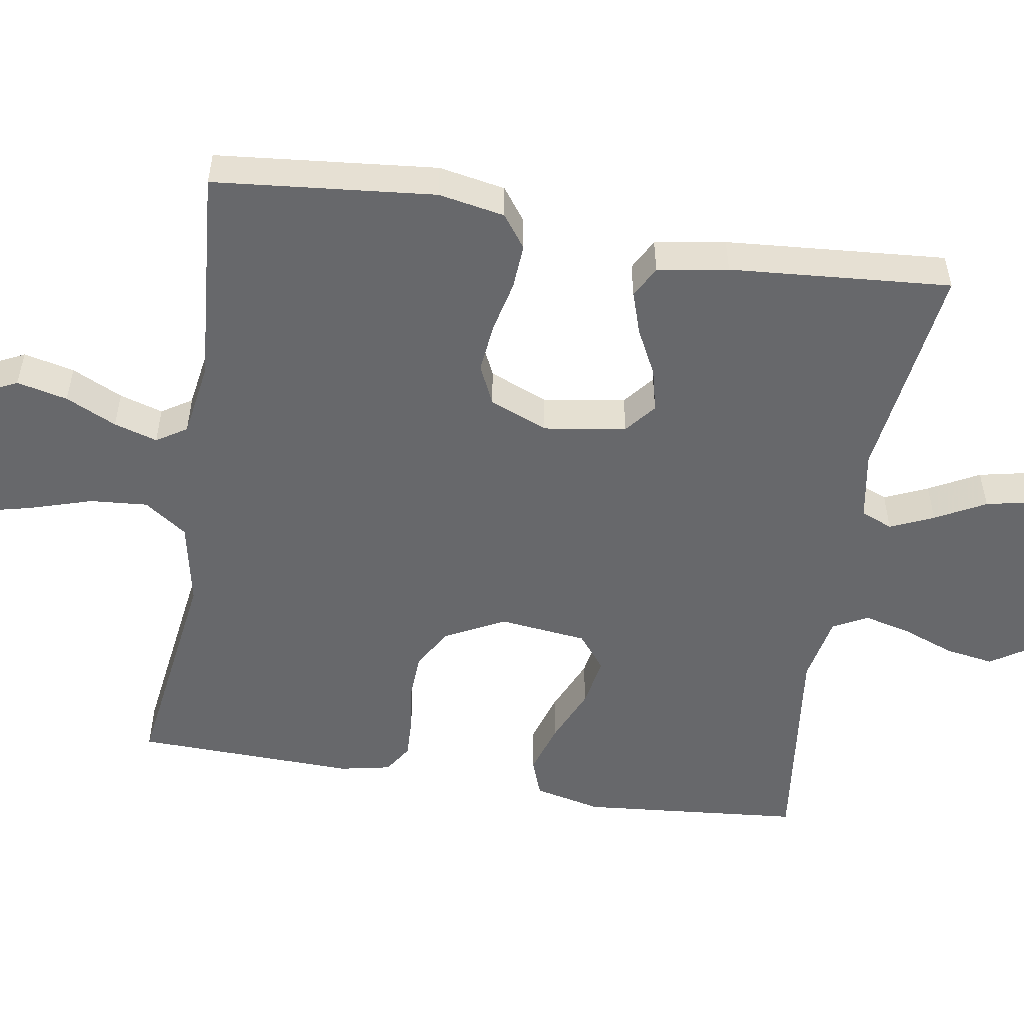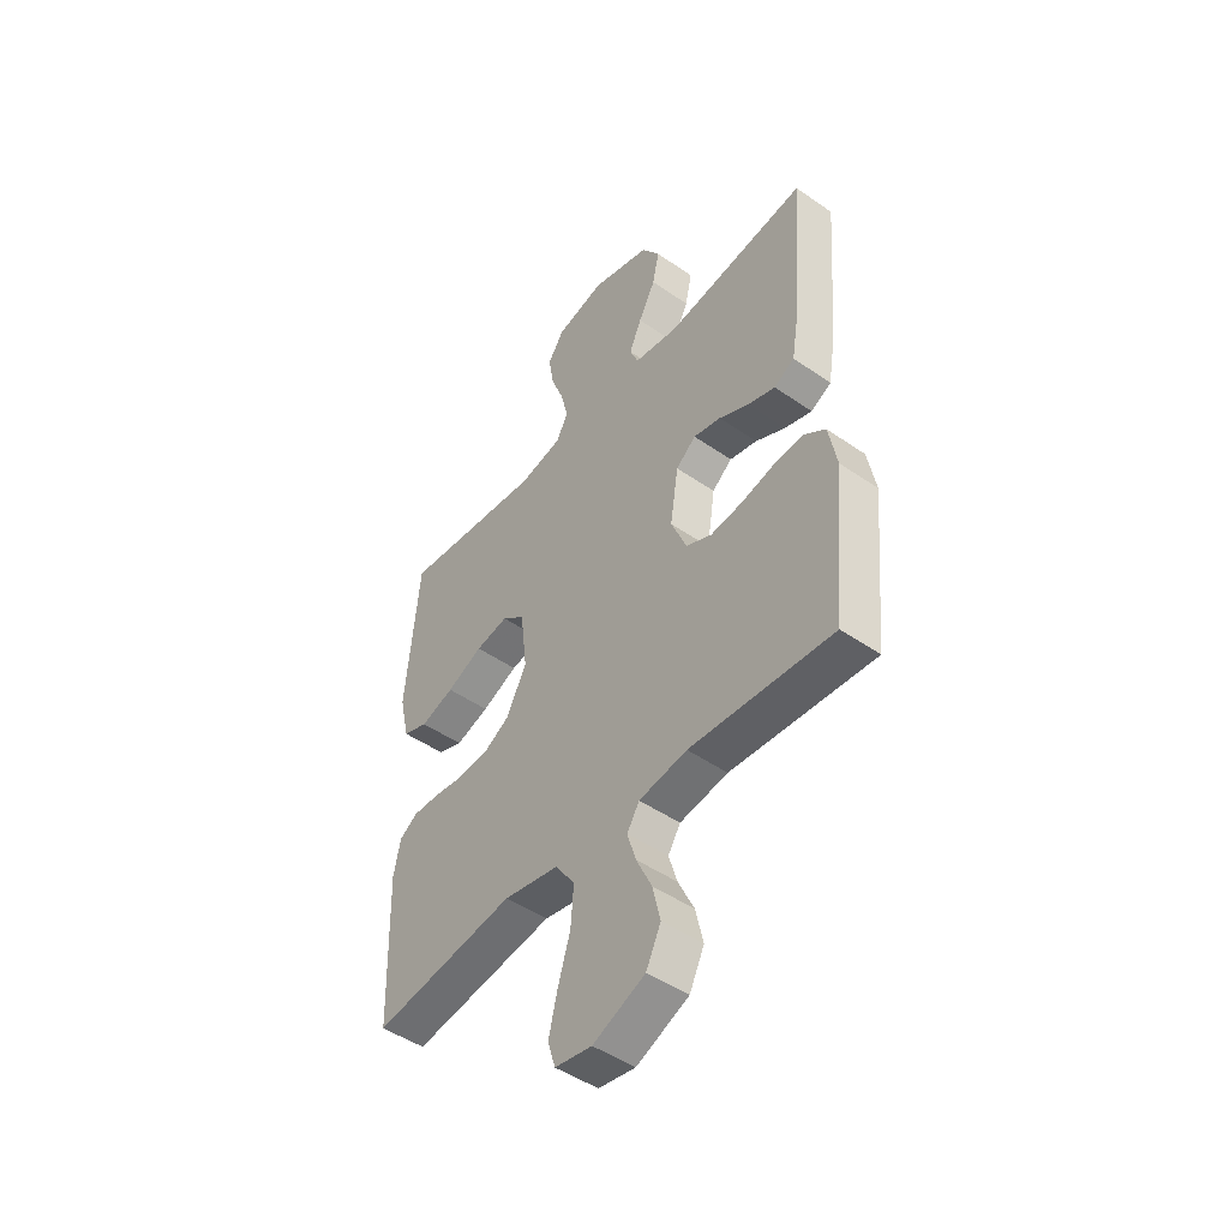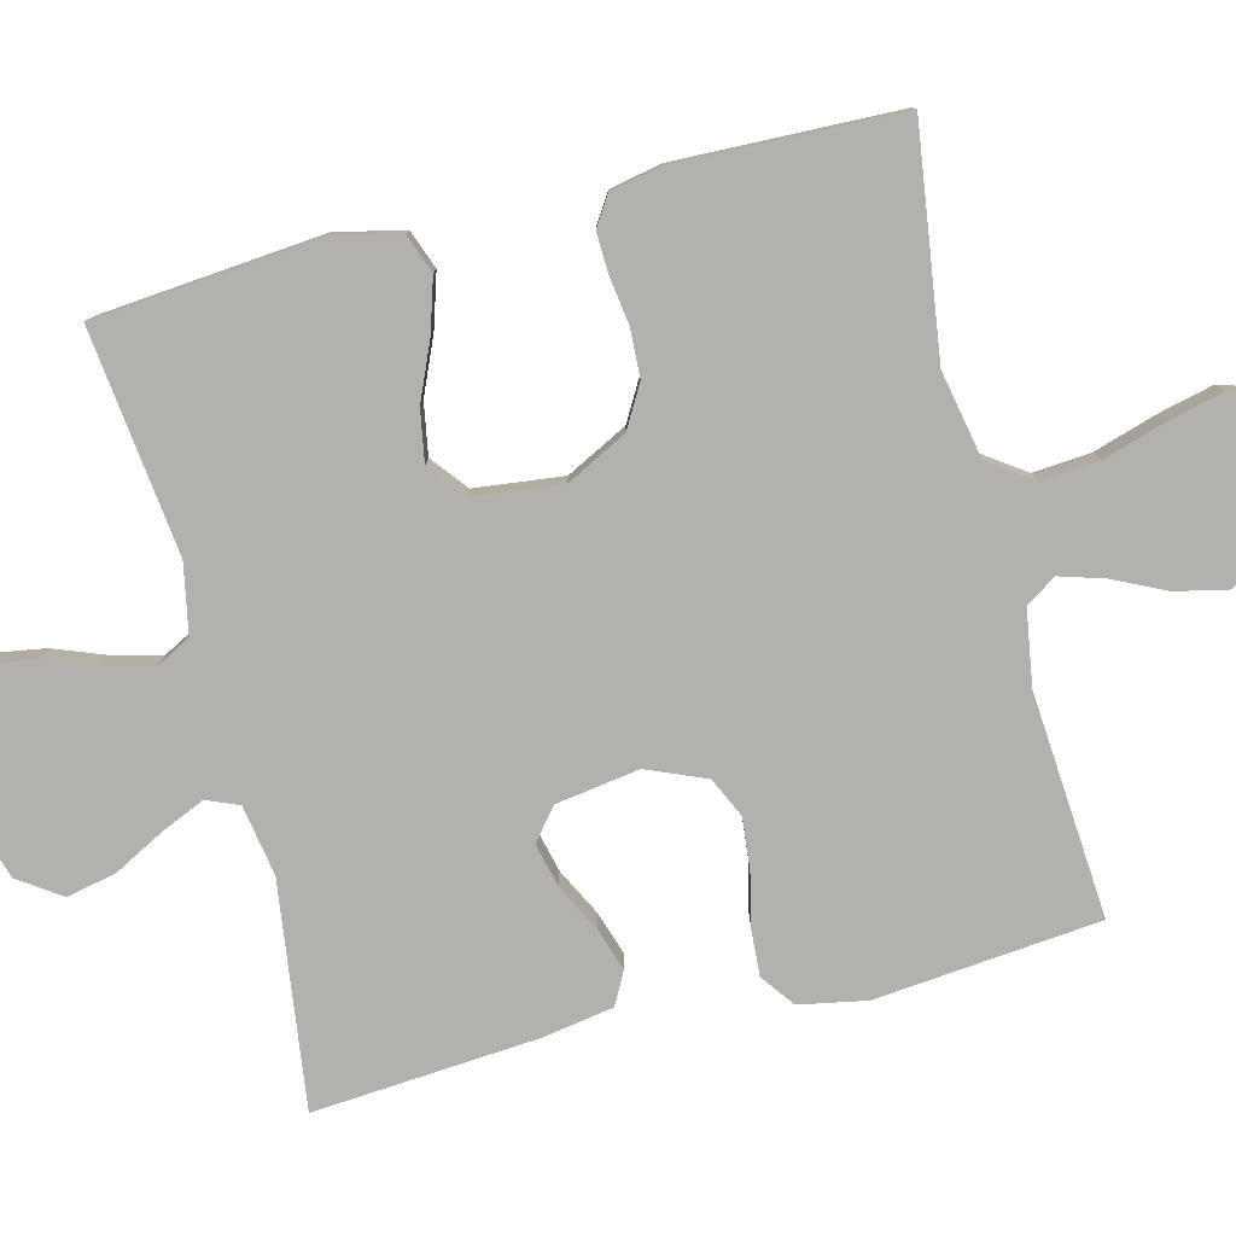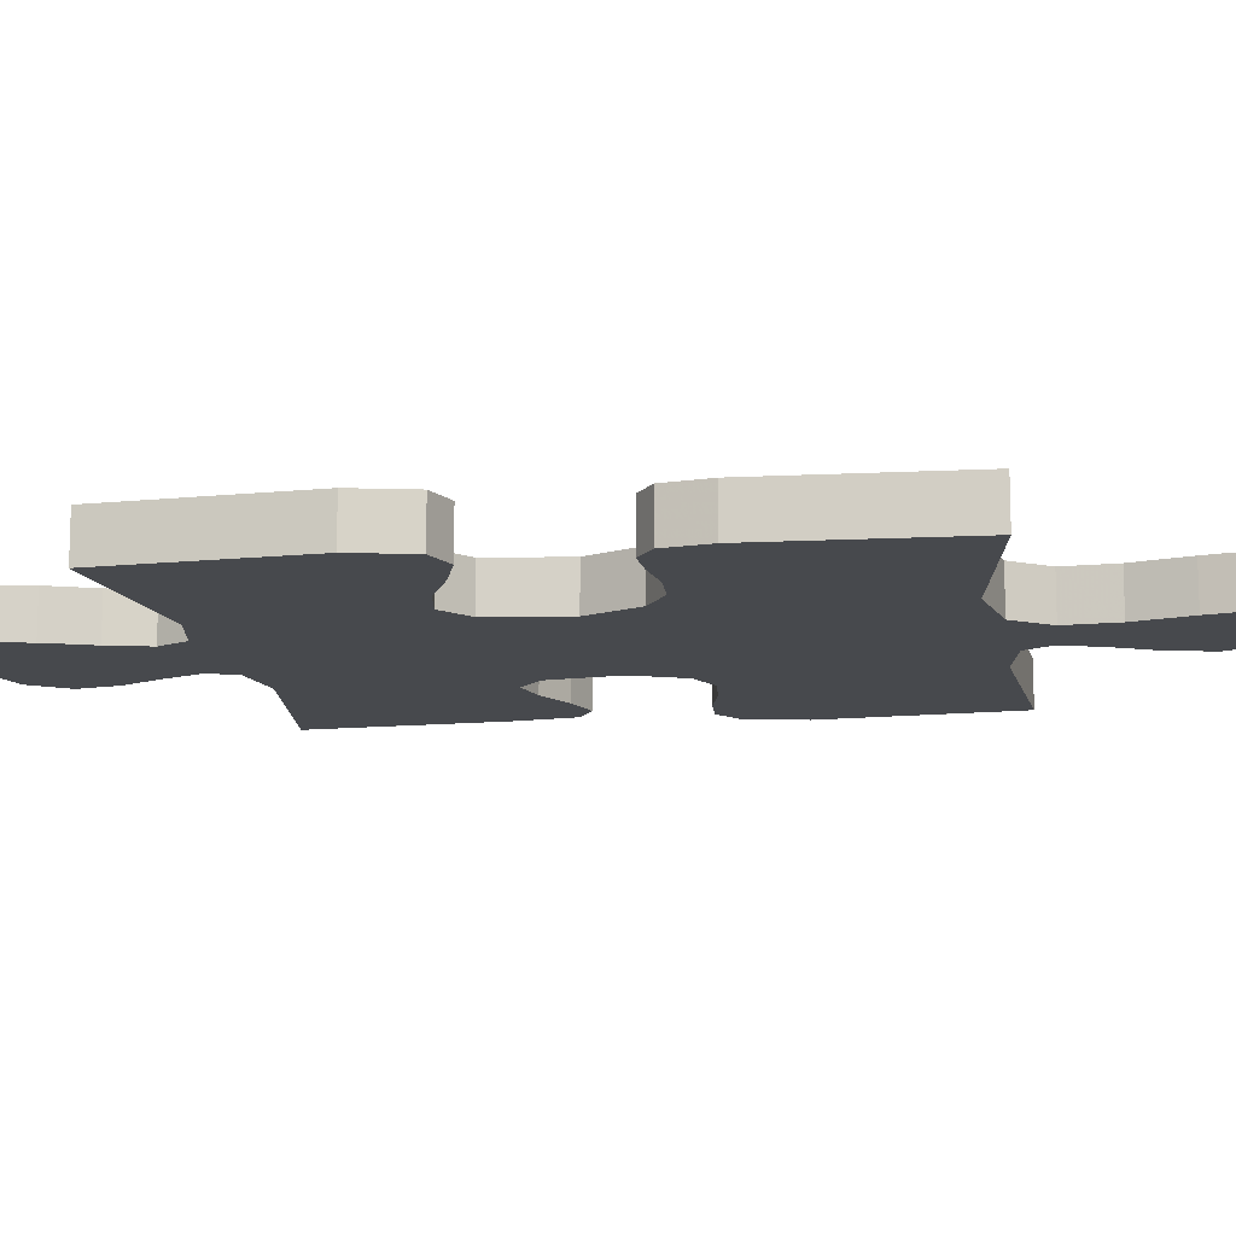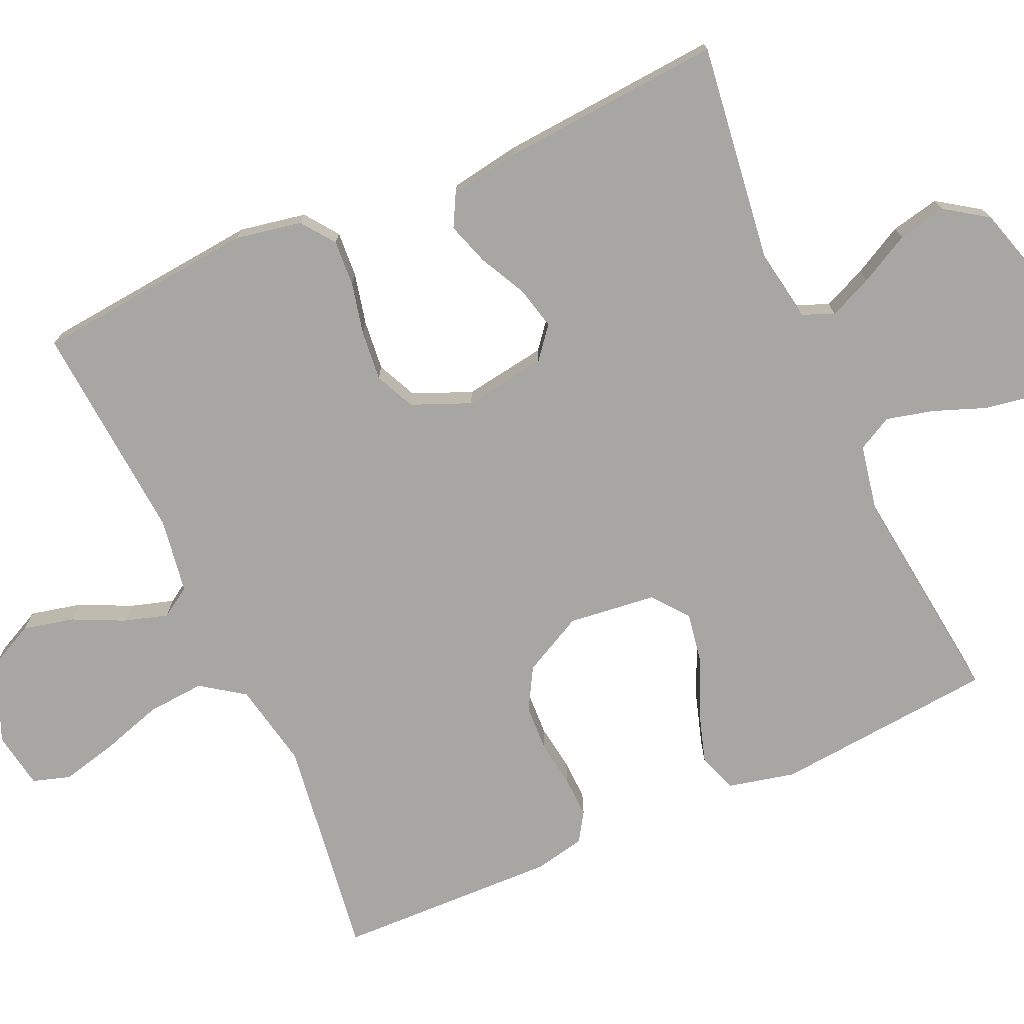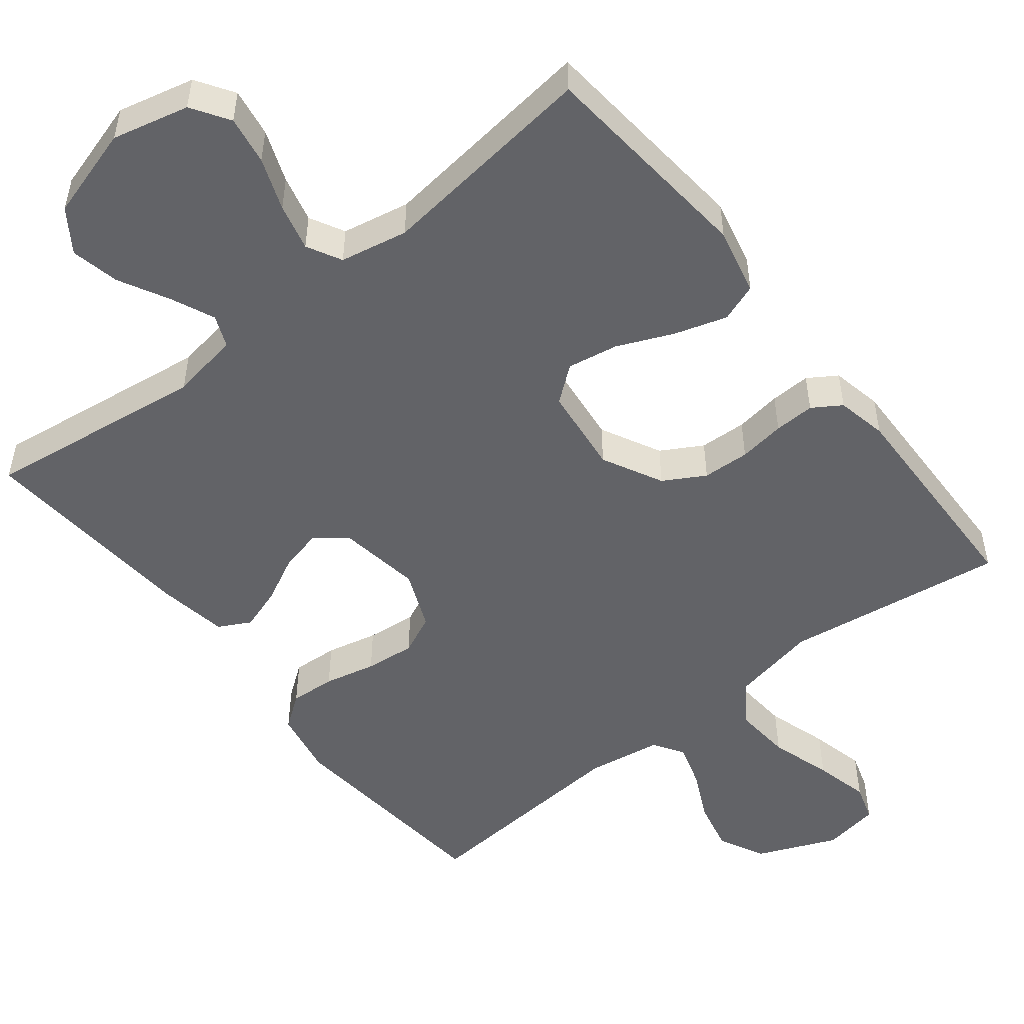
<metadata>
{"format":"obj","ext":"obj","renderer":"f3d","projection":"perspective","resolution":1024,"background":"white","views":[{"elev":-52.5,"azim":-99.2,"up":"+Y"},{"elev":-47.7,"azim":-128.0,"up":"+Z"},{"elev":-79.3,"azim":104.2,"up":"+Y"},{"elev":-12.1,"azim":98.7,"up":"+Y"},{"elev":-74.2,"azim":-65.8,"up":"+Y"},{"elev":-51.0,"azim":38.4,"up":"+Y"}]}
</metadata>
<code>
v -0.5 0.07 0.5
v -0.2 0.07 0.46
v -0.106 0.07 0.476
v -0.088 0.07 0.519
v -0.114 0.07 0.578
v -0.15 0.07 0.646
v -0.164 0.07 0.712
v -0.125 0.07 0.769
v 0 0.07 0.806
v 0.104 0.07 0.781
v 0.137 0.07 0.73
v 0.126 0.07 0.664
v 0.099 0.07 0.593
v 0.083 0.07 0.529
v 0.108 0.07 0.482
v 0.2 0.07 0.464
v 0.5 0.07 0.5
v 0.527 0.07 0.2
v 0.506 0.07 0.109
v 0.454 0.07 0.09
v 0.383 0.07 0.112
v 0.307 0.07 0.145
v 0.238 0.07 0.157
v 0.19 0.07 0.119
v 0.176 0.07 0
v 0.218 0.07 -0.082
v 0.274 0.07 -0.114
v 0.338 0.07 -0.117
v 0.401 0.07 -0.108
v 0.456 0.07 -0.106
v 0.495 0.07 -0.131
v 0.509 0.07 -0.2
v 0.5 0.07 -0.5
v 0.2 0.07 -0.458
v 0.084 0.07 -0.481
v 0.043 0.07 -0.539
v 0.049 0.07 -0.617
v 0.075 0.07 -0.701
v 0.093 0.07 -0.776
v 0.077 0.07 -0.827
v 0 0.07 -0.84
v -0.109 0.07 -0.794
v -0.14 0.07 -0.731
v -0.124 0.07 -0.662
v -0.091 0.07 -0.593
v -0.073 0.07 -0.534
v -0.099 0.07 -0.493
v -0.2 0.07 -0.477
v -0.5 0.07 -0.5
v -0.529 0.07 -0.2
v -0.512 0.07 -0.11
v -0.467 0.07 -0.077
v -0.405 0.07 -0.081
v -0.335 0.07 -0.097
v -0.267 0.07 -0.104
v -0.213 0.07 -0.079
v -0.18 0.07 0
v -0.197 0.07 0.112
v -0.239 0.07 0.146
v -0.297 0.07 0.132
v -0.36 0.07 0.1
v -0.418 0.07 0.081
v -0.461 0.07 0.104
v -0.477 0.07 0.2
v -0.5 0 0.5
v -0.2 0 0.46
v -0.106 0 0.476
v -0.088 0 0.519
v -0.114 0 0.578
v -0.15 0 0.646
v -0.164 0 0.712
v -0.125 0 0.769
v 0 0 0.806
v 0.104 0 0.781
v 0.137 0 0.73
v 0.126 0 0.664
v 0.099 0 0.593
v 0.083 0 0.529
v 0.108 0 0.482
v 0.2 0 0.464
v 0.5 0 0.5
v 0.527 0 0.2
v 0.506 0 0.109
v 0.454 0 0.09
v 0.383 0 0.112
v 0.307 0 0.145
v 0.238 0 0.157
v 0.19 0 0.119
v 0.176 0 0
v 0.218 0 -0.082
v 0.274 0 -0.114
v 0.338 0 -0.117
v 0.401 0 -0.108
v 0.456 0 -0.106
v 0.495 0 -0.131
v 0.509 0 -0.2
v 0.5 0 -0.5
v 0.2 0 -0.458
v 0.084 0 -0.481
v 0.043 0 -0.539
v 0.049 0 -0.617
v 0.075 0 -0.701
v 0.093 0 -0.776
v 0.077 0 -0.827
v 0 0 -0.84
v -0.109 0 -0.794
v -0.14 0 -0.731
v -0.124 0 -0.662
v -0.091 0 -0.593
v -0.073 0 -0.534
v -0.099 0 -0.493
v -0.2 0 -0.477
v -0.5 0 -0.5
v -0.529 0 -0.2
v -0.512 0 -0.11
v -0.467 0 -0.077
v -0.405 0 -0.081
v -0.335 0 -0.097
v -0.267 0 -0.104
v -0.213 0 -0.079
v -0.18 0 0
v -0.197 0 0.112
v -0.239 0 0.146
v -0.297 0 0.132
v -0.36 0 0.1
v -0.418 0 0.081
v -0.461 0 0.104
v -0.477 0 0.2
f 63 64 1 2
f 60 61 62 63
f 59 60 63 2
f 58 59 2 3
f 57 58 3 4
f 51 52 53 54
f 51 54 55
f 48 49 50 51
f 47 48 51 55
f 46 47 55 56
f 42 43 44 45
f 42 45 46
f 41 42 46
f 40 41 46
f 37 38 39 40
f 37 40 46 56
f 31 32 33 34
f 31 34 35
f 28 29 30 31
f 27 28 31 35
f 26 27 35 36
f 19 20 21 22
f 17 18 19 22
f 16 17 22 23
f 15 16 23 24
f 10 11 12 13
f 10 13 14
f 9 10 14
f 8 9 14
f 5 6 7 8
f 4 5 8 14
f 57 4 14 15
f 36 37 56 57
f 25 26 36 57
f 15 24 25 57
f 66 65 128 127
f 127 126 125 124
f 66 127 124 123
f 67 66 123 122
f 68 67 122 121
f 118 117 116 115
f 119 118 115
f 115 114 113 112
f 119 115 112 111
f 120 119 111 110
f 109 108 107 106
f 110 109 106
f 110 106 105
f 110 105 104
f 104 103 102 101
f 120 110 104 101
f 98 97 96 95
f 99 98 95
f 95 94 93 92
f 99 95 92 91
f 100 99 91 90
f 86 85 84 83
f 86 83 82 81
f 87 86 81 80
f 88 87 80 79
f 77 76 75 74
f 78 77 74
f 78 74 73
f 78 73 72
f 72 71 70 69
f 78 72 69 68
f 79 78 68 121
f 121 120 101 100
f 121 100 90 89
f 121 89 88 79
f 1 65 66 2
f 2 66 67 3
f 3 67 68 4
f 4 68 69 5
f 5 69 70 6
f 6 70 71 7
f 7 71 72 8
f 8 72 73 9
f 9 73 74 10
f 10 74 75 11
f 11 75 76 12
f 12 76 77 13
f 13 77 78 14
f 14 78 79 15
f 15 79 80 16
f 16 80 81 17
f 17 81 82 18
f 18 82 83 19
f 19 83 84 20
f 20 84 85 21
f 21 85 86 22
f 22 86 87 23
f 23 87 88 24
f 24 88 89 25
f 25 89 90 26
f 26 90 91 27
f 27 91 92 28
f 28 92 93 29
f 29 93 94 30
f 30 94 95 31
f 31 95 96 32
f 32 96 97 33
f 33 97 98 34
f 34 98 99 35
f 35 99 100 36
f 36 100 101 37
f 37 101 102 38
f 38 102 103 39
f 39 103 104 40
f 40 104 105 41
f 41 105 106 42
f 42 106 107 43
f 43 107 108 44
f 44 108 109 45
f 45 109 110 46
f 46 110 111 47
f 47 111 112 48
f 48 112 113 49
f 49 113 114 50
f 50 114 115 51
f 51 115 116 52
f 52 116 117 53
f 53 117 118 54
f 54 118 119 55
f 55 119 120 56
f 56 120 121 57
f 57 121 122 58
f 58 122 123 59
f 59 123 124 60
f 60 124 125 61
f 61 125 126 62
f 62 126 127 63
f 63 127 128 64
f 64 128 65 1

</code>
